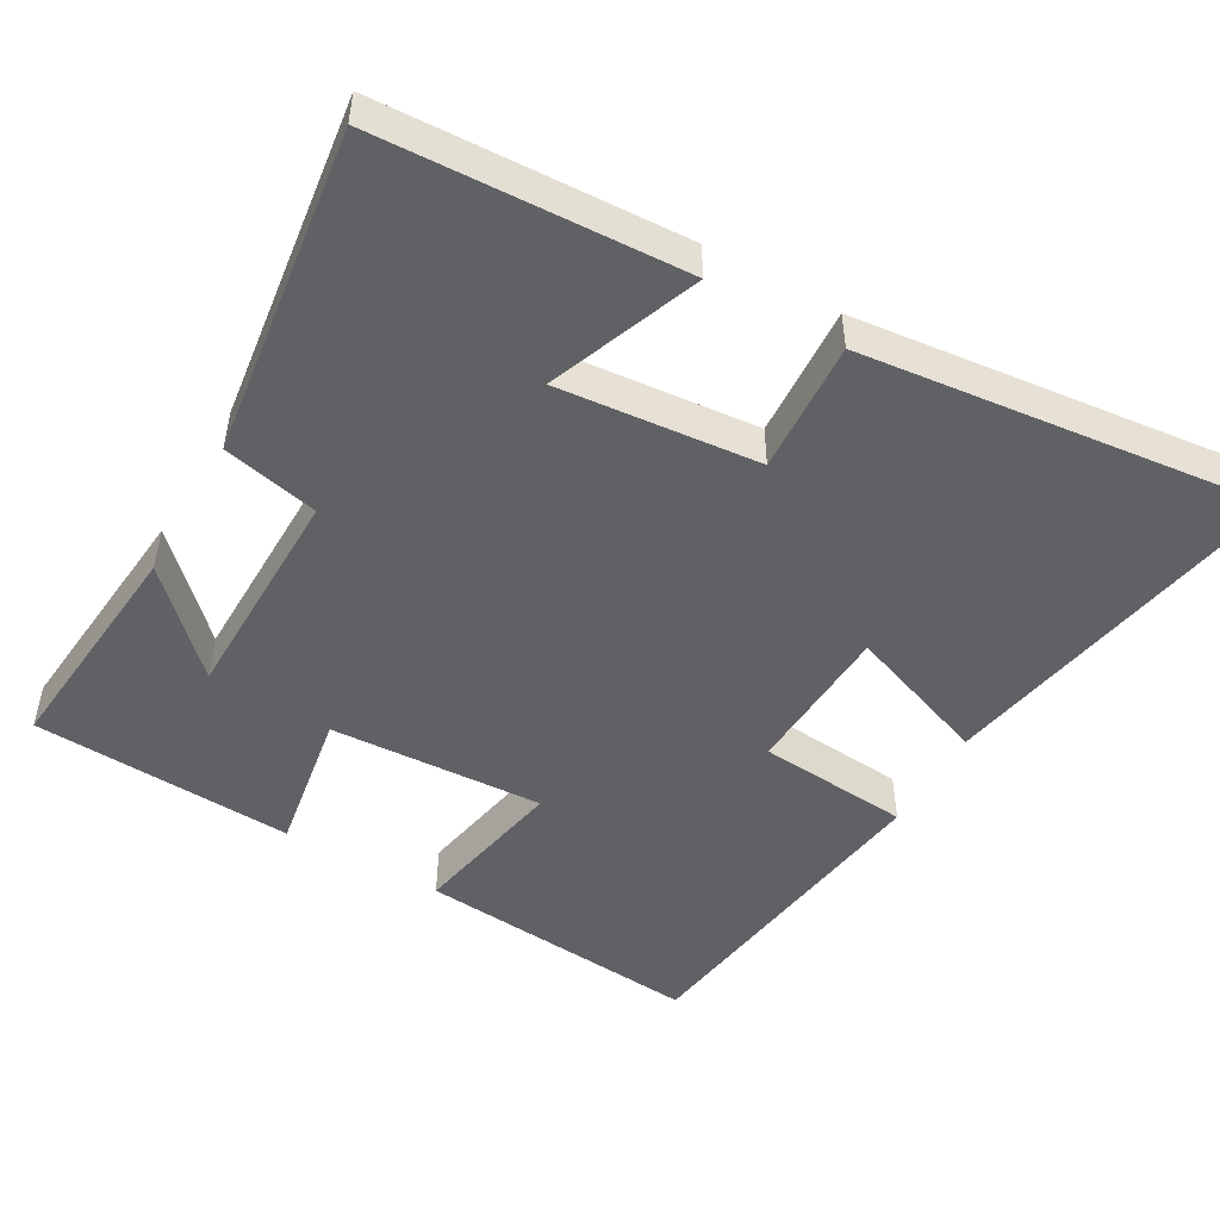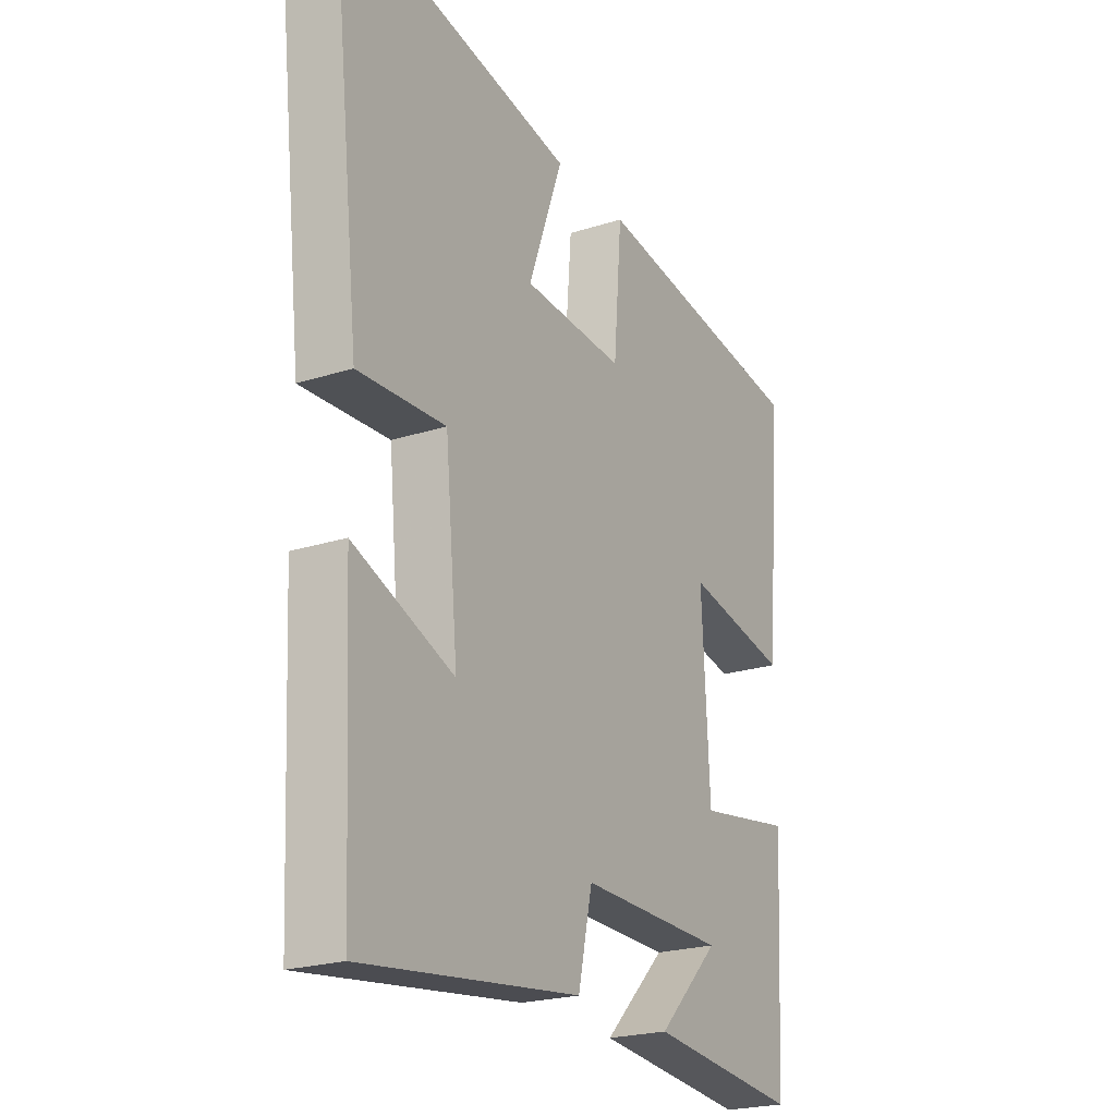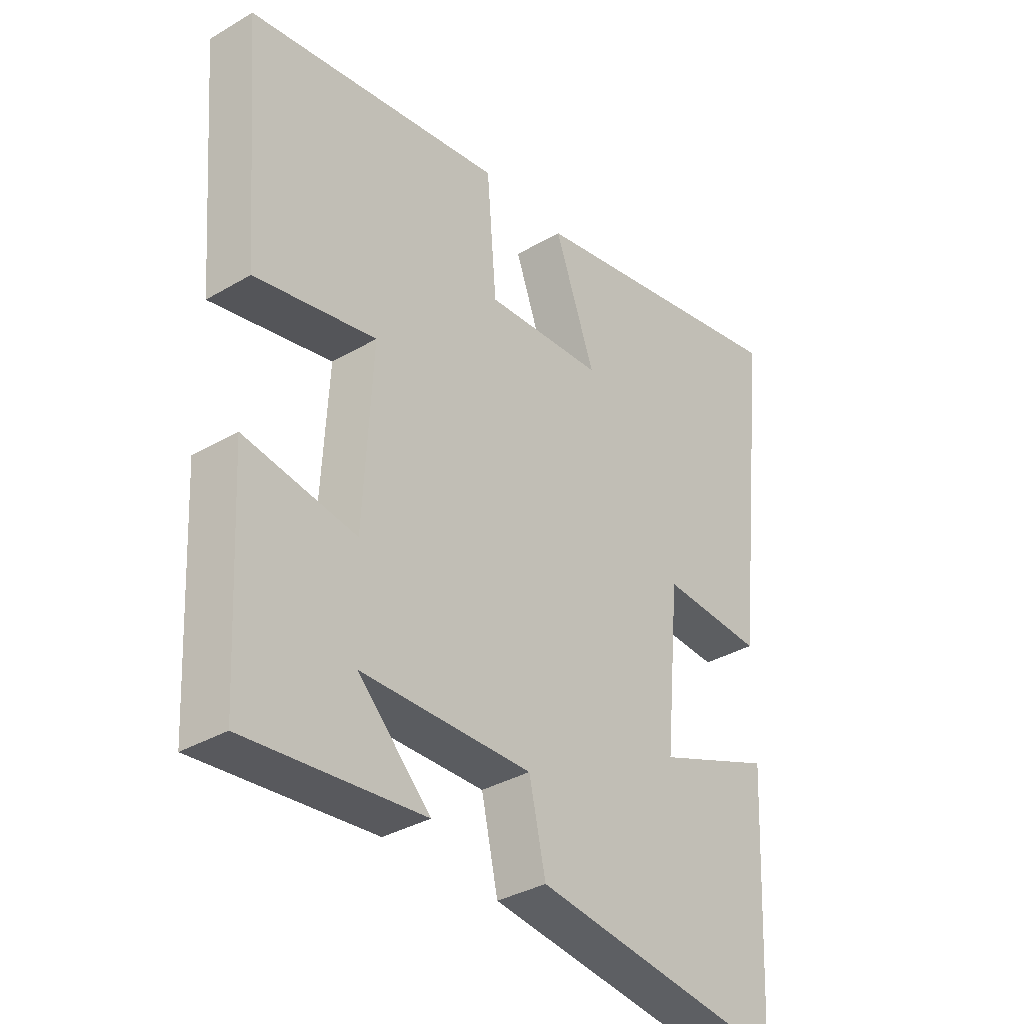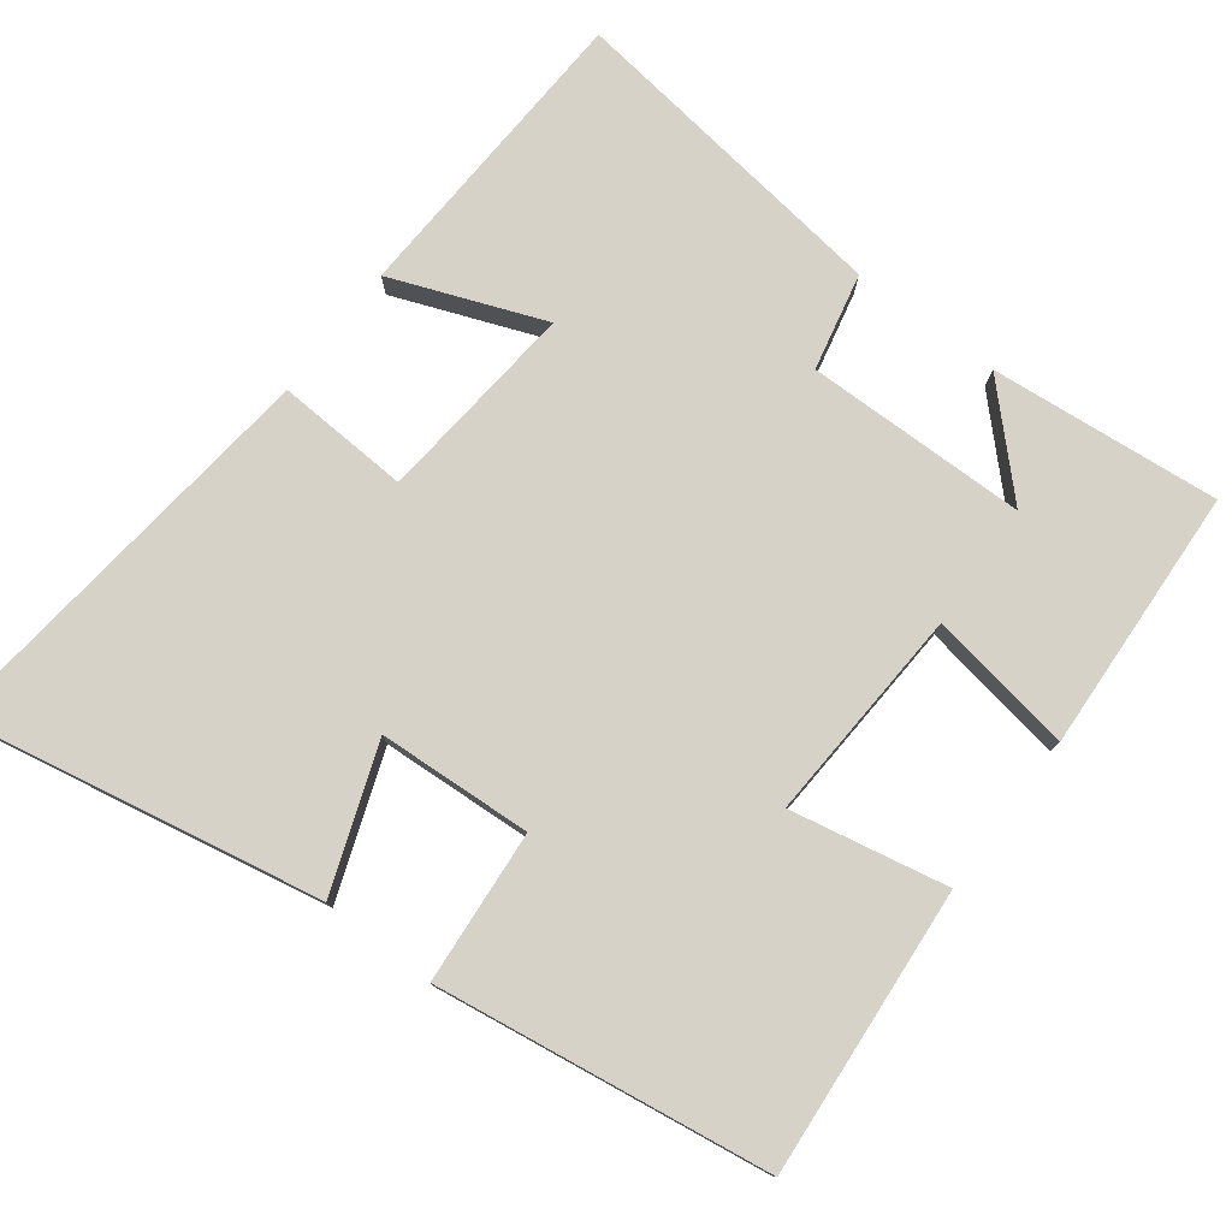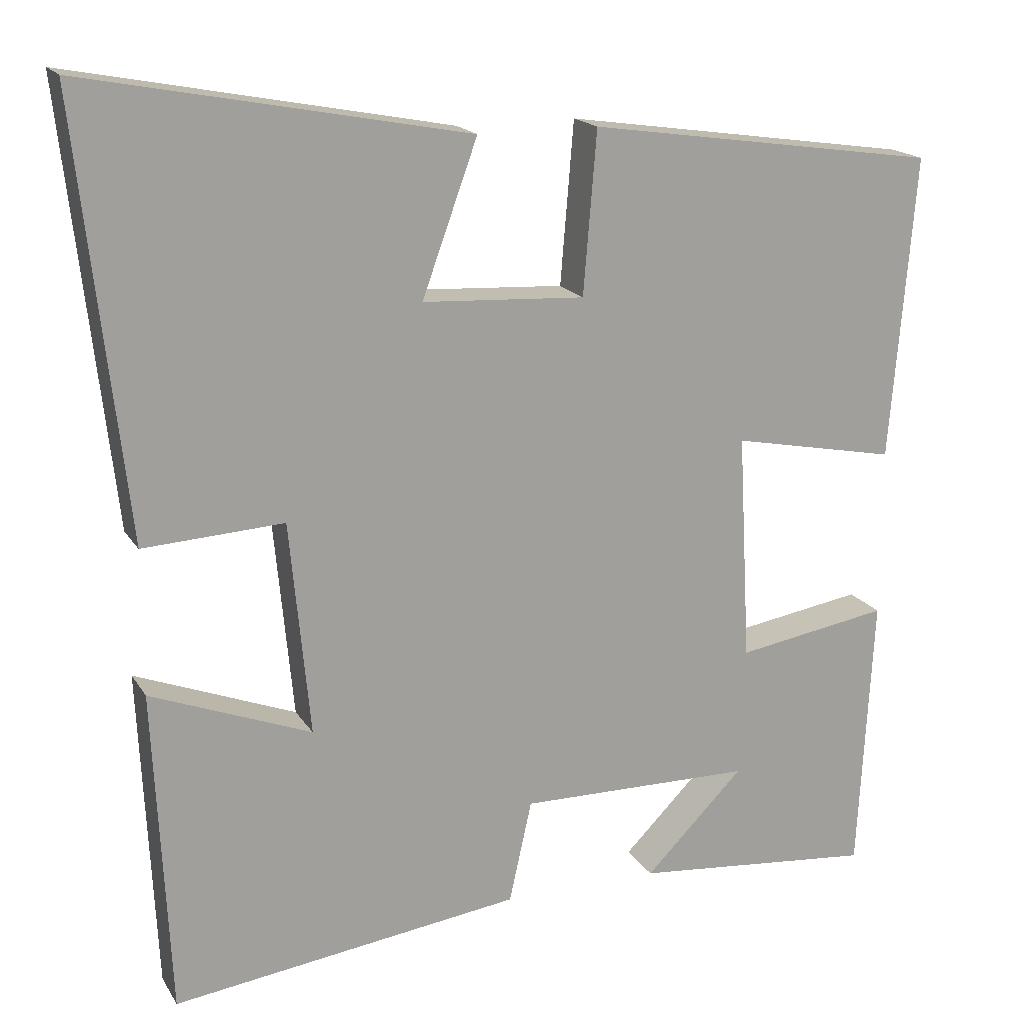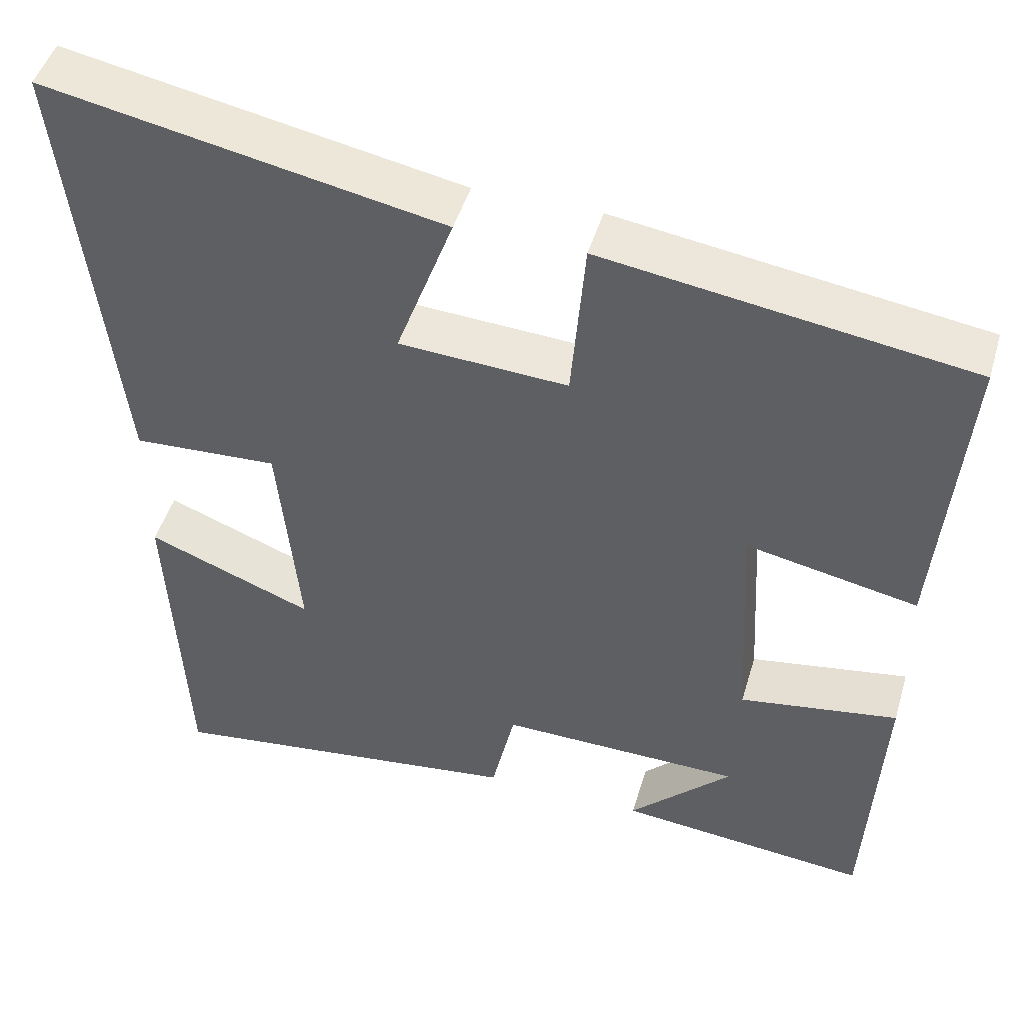
<metadata>
{"format":"obj","ext":"obj","renderer":"f3d","projection":"perspective","resolution":1024,"background":"white","views":[{"elev":-49.5,"azim":-119.7,"up":"+Y"},{"elev":-22.4,"azim":-61.0,"up":"+Z"},{"elev":-34.7,"azim":128.3,"up":"+Z"},{"elev":77.8,"azim":37.2,"up":"+Y"},{"elev":17.7,"azim":-22.2,"up":"+Z"},{"elev":47.3,"azim":16.3,"up":"+Z"}]}
</metadata>
<code>
v -0.562 0.07 0.594
v -0.073 0.07 0.5
v -0.144 0.07 0.305
v 0.064 0.07 0.293
v 0.081 0.07 0.5
v 0.532 0.07 0.434
v 0.5 0.07 0.045
v 0.288 0.07 0.087
v 0.304 0.07 -0.205
v 0.5 0.07 -0.173
v 0.481 0.07 -0.53
v 0.17 0.07 -0.5
v 0.297 0.07 -0.373
v -0.003 0.07 -0.369
v -0.032 0.07 -0.5
v -0.48 0.07 -0.559
v -0.5 0.07 -0.143
v -0.294 0.07 -0.223
v -0.32 0.07 0.051
v -0.5 0.07 0.041
v -0.562 0 0.594
v -0.073 0 0.5
v -0.144 0 0.305
v 0.064 0 0.293
v 0.081 0 0.5
v 0.532 0 0.434
v 0.5 0 0.045
v 0.288 0 0.087
v 0.304 0 -0.205
v 0.5 0 -0.173
v 0.481 0 -0.53
v 0.17 0 -0.5
v 0.297 0 -0.373
v -0.003 0 -0.369
v -0.032 0 -0.5
v -0.48 0 -0.559
v -0.5 0 -0.143
v -0.294 0 -0.223
v -0.32 0 0.051
v -0.5 0 0.041
f 1 2 3
f 20 1 3
f 19 20 3
f 18 19 3 4
f 16 17 18
f 15 16 18
f 14 15 18
f 13 14 18 4
f 10 11 12 13
f 9 10 13
f 13 4 5
f 9 13 5
f 8 9 5
f 5 6 7 8
f 23 22 21
f 23 21 40
f 23 40 39
f 24 23 39 38
f 38 37 36
f 38 36 35
f 38 35 34
f 24 38 34 33
f 33 32 31 30
f 33 30 29
f 25 24 33
f 25 33 29
f 25 29 28
f 28 27 26 25
f 1 21 22 2
f 2 22 23 3
f 3 23 24 4
f 4 24 25 5
f 5 25 26 6
f 6 26 27 7
f 7 27 28 8
f 8 28 29 9
f 9 29 30 10
f 10 30 31 11
f 11 31 32 12
f 12 32 33 13
f 13 33 34 14
f 14 34 35 15
f 15 35 36 16
f 16 36 37 17
f 17 37 38 18
f 18 38 39 19
f 19 39 40 20
f 20 40 21 1

</code>
